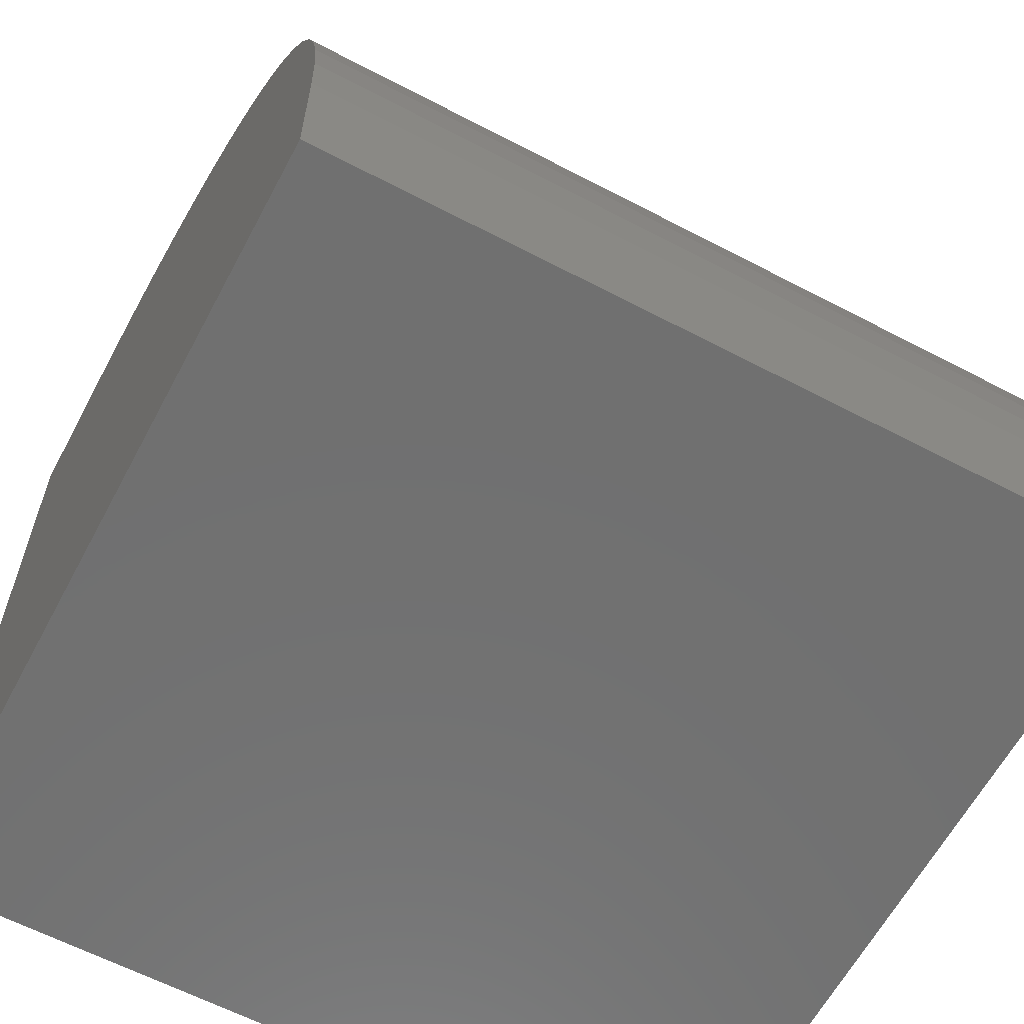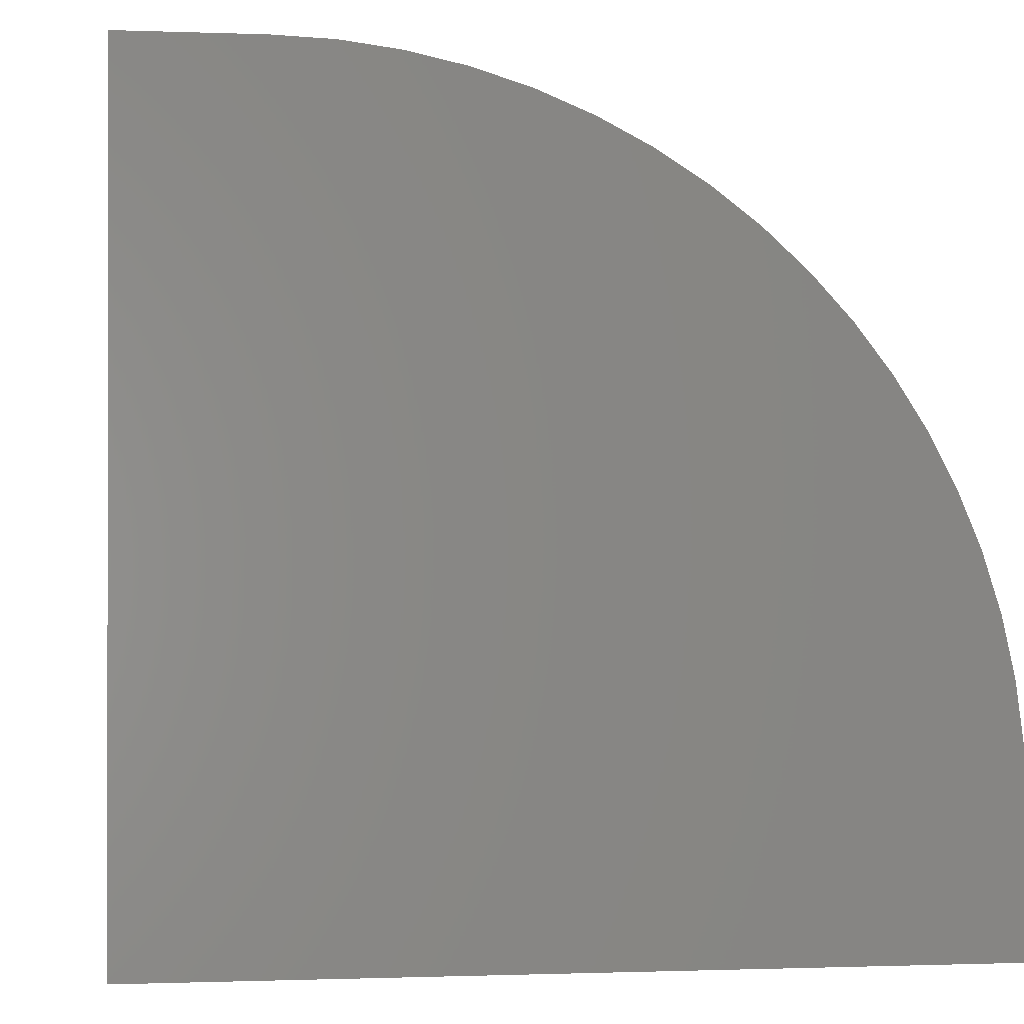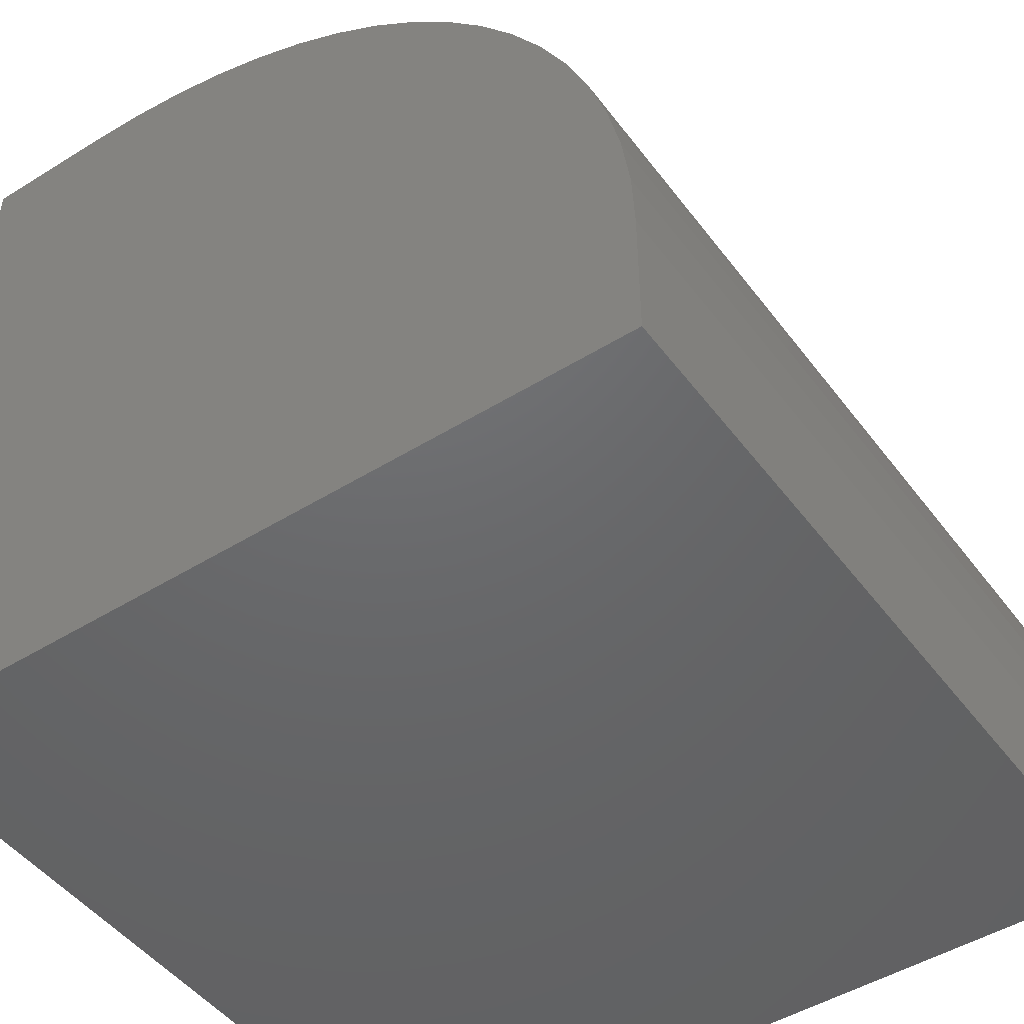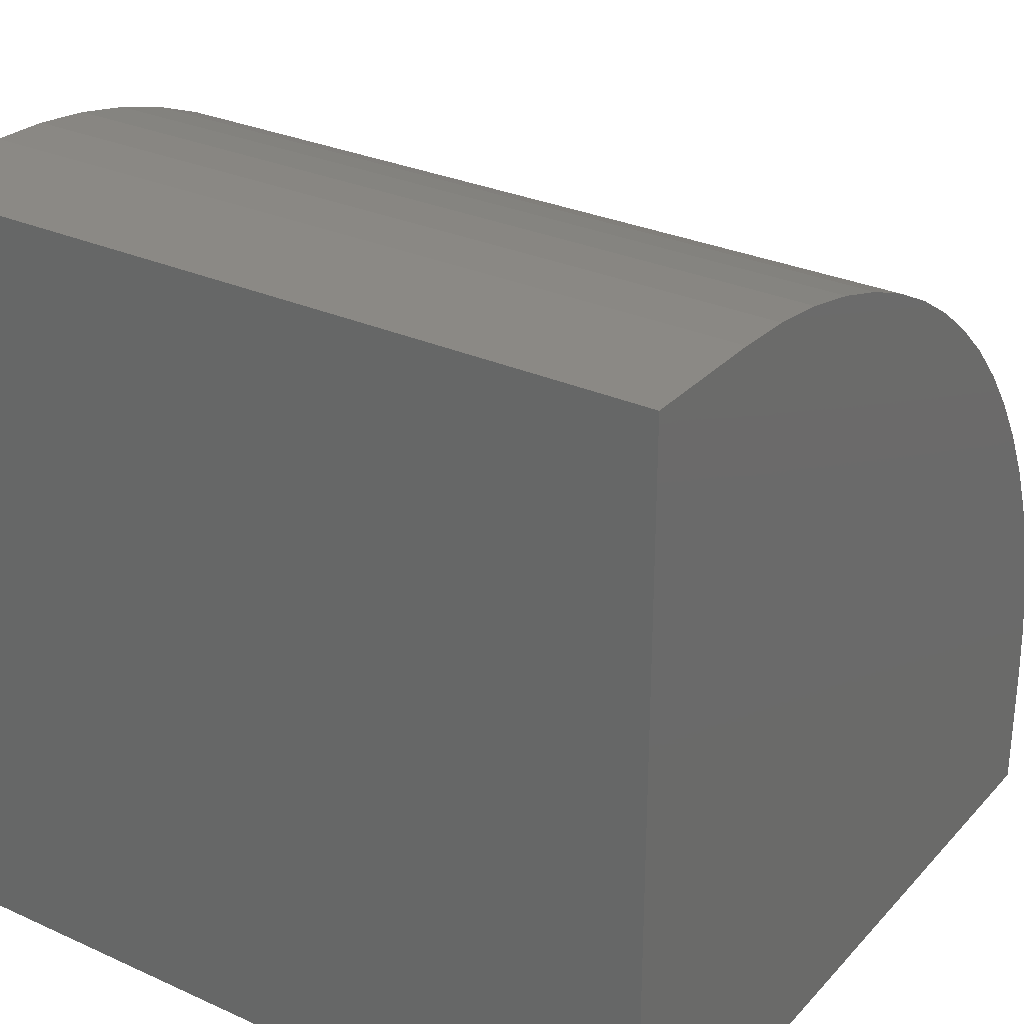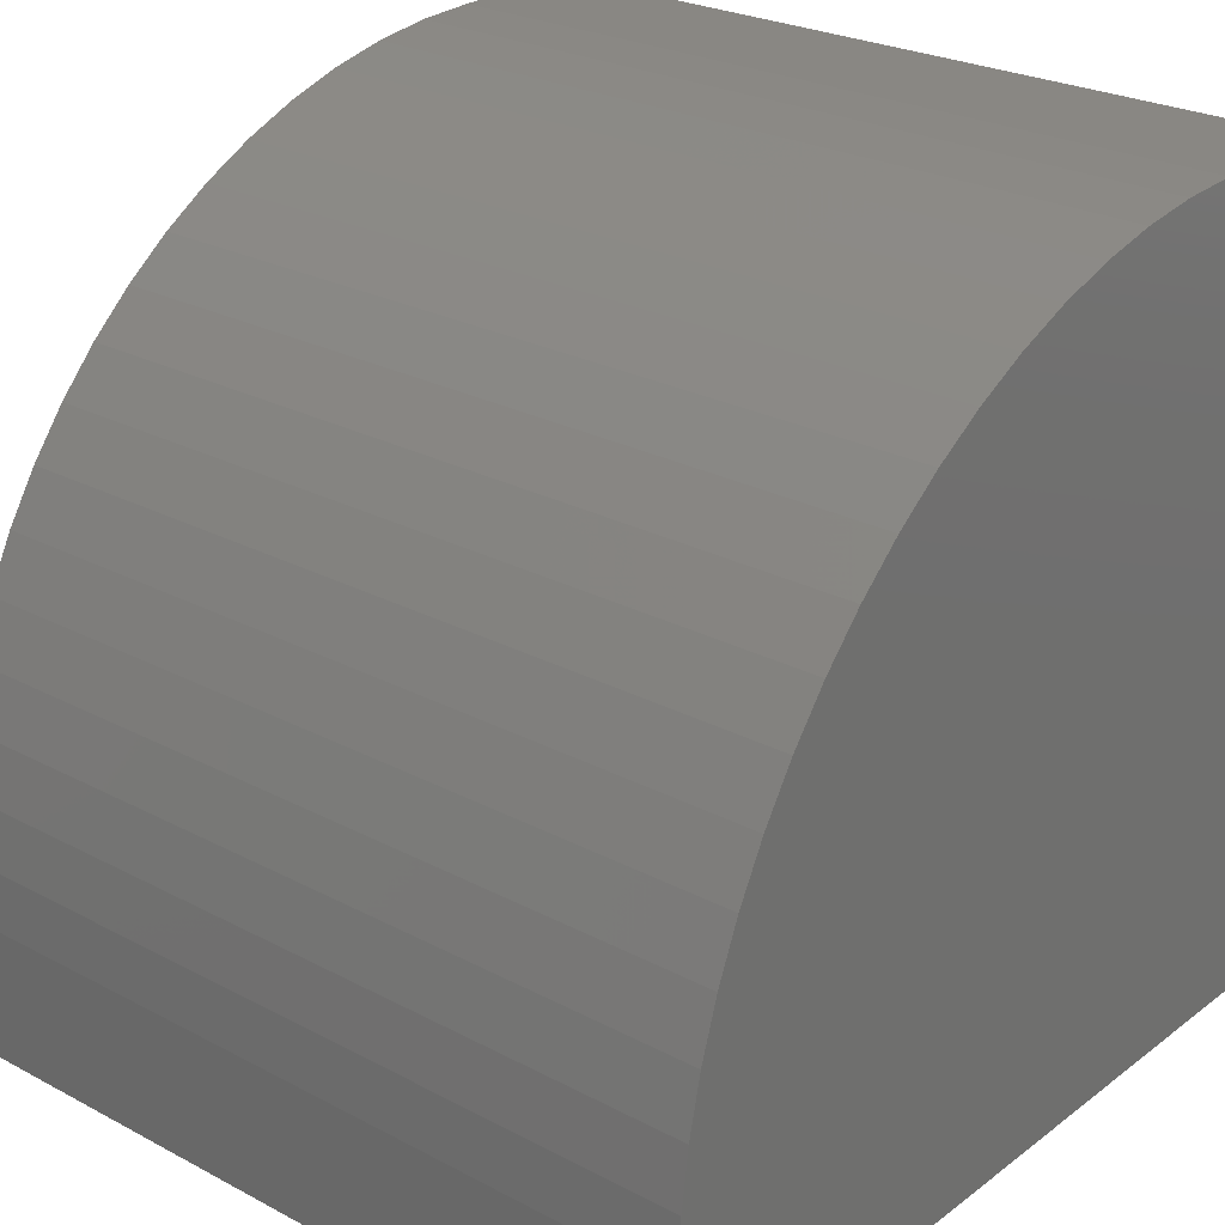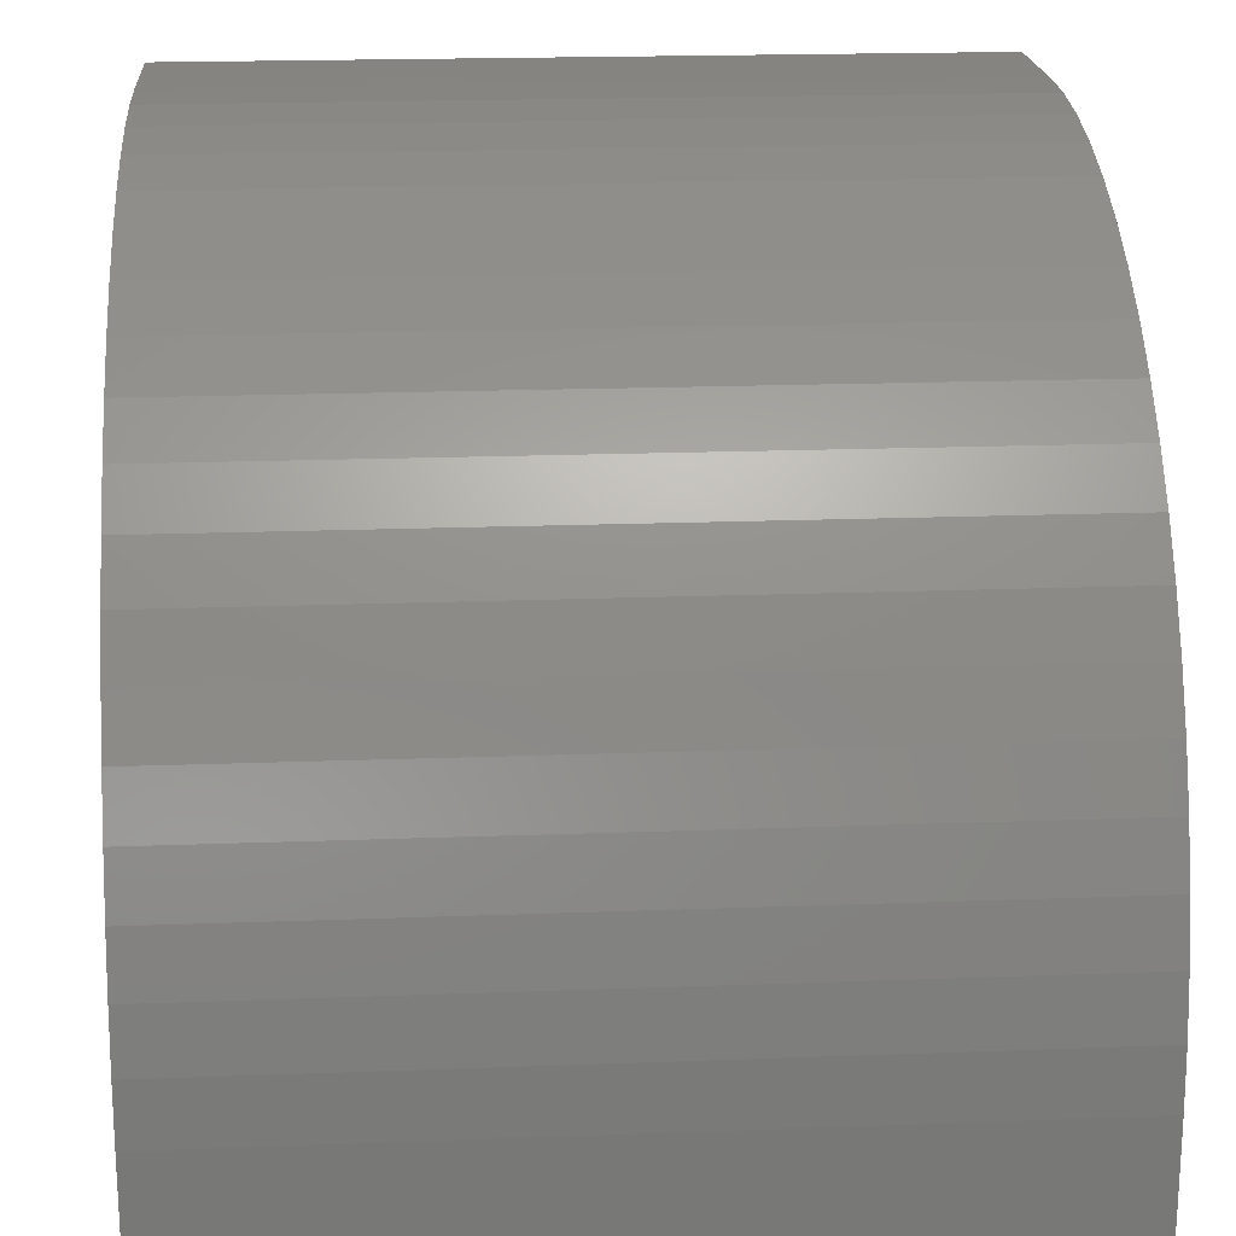
<metadata>
{"format":"stl","ext":"stl","renderer":"f3d","projection":"perspective","resolution":1024,"background":"white","views":[{"elev":-62.1,"azim":-28.0,"up":"+Y"},{"elev":-0.6,"azim":81.8,"up":"+Z"},{"elev":-47.5,"azim":125.0,"up":"+Z"},{"elev":29.4,"azim":-146.3,"up":"+Y"},{"elev":25.6,"azim":-139.8,"up":"+Z"},{"elev":19.7,"azim":-4.0,"up":"+Y"}]}
</metadata>
<code>
# stl→obj: 44 verts, 84 faces
v 0 0 0
v 0 0 10
v 0 1.679 10
v 0 9.874 3.124
v 0 9.968 2.404
v 0 10 1.679
v 0 10 0
v 0 2.404 9.968
v 0 3.124 9.874
v 0 3.832 9.716
v 0 4.525 9.498
v 0 5.195 9.22
v 0 5.839 8.885
v 0 8.885 5.839
v 0 9.22 5.195
v 0 6.452 8.495
v 0 7.027 8.053
v 0 7.563 7.563
v 0 9.498 4.525
v 0 9.716 3.832
v 0 8.053 7.027
v 0 8.495 6.452
v 10 1.679 10
v 10 0 10
v 10 0 0
v 10 2.404 9.968
v 10 10 0
v 10 10 1.679
v 10 8.885 5.839
v 10 8.495 6.452
v 10 9.968 2.404
v 10 9.874 3.124
v 10 9.716 3.832
v 10 7.027 8.053
v 10 6.452 8.495
v 10 5.839 8.885
v 10 5.195 9.22
v 10 4.525 9.498
v 10 9.498 4.525
v 10 9.22 5.195
v 10 8.053 7.027
v 10 7.563 7.563
v 10 3.832 9.716
v 10 3.124 9.874
f 1 2 3
f 4 5 1
f 1 5 6
f 1 6 7
f 3 8 1
f 1 8 9
f 1 9 10
f 10 11 1
f 1 11 12
f 1 12 13
f 1 14 15
f 13 16 1
f 1 16 17
f 1 17 18
f 15 19 1
f 1 19 20
f 1 20 4
f 18 21 1
f 1 21 22
f 1 22 14
f 3 2 23
f 23 2 24
f 23 24 25
f 23 25 26
f 25 27 28
f 29 30 25
f 28 31 25
f 25 31 32
f 25 32 33
f 34 35 25
f 35 36 25
f 25 36 37
f 25 37 38
f 33 39 25
f 25 39 40
f 25 40 29
f 30 41 25
f 25 41 42
f 25 42 34
f 38 43 25
f 25 43 44
f 25 44 26
f 7 27 1
f 1 27 25
f 28 27 6
f 6 27 7
f 25 24 1
f 1 24 2
f 3 23 26
f 3 26 8
f 8 26 44
f 8 44 9
f 9 44 43
f 9 43 10
f 10 43 38
f 10 38 11
f 11 38 37
f 11 37 12
f 12 37 36
f 12 36 13
f 13 36 35
f 13 35 16
f 16 35 34
f 16 34 17
f 17 34 42
f 17 42 18
f 18 42 41
f 18 41 21
f 21 41 30
f 21 30 22
f 22 30 29
f 22 29 14
f 14 29 40
f 14 40 15
f 15 40 39
f 15 39 19
f 19 39 33
f 19 33 20
f 20 33 32
f 20 32 4
f 4 32 31
f 4 31 5
f 5 31 28
f 5 28 6

</code>
